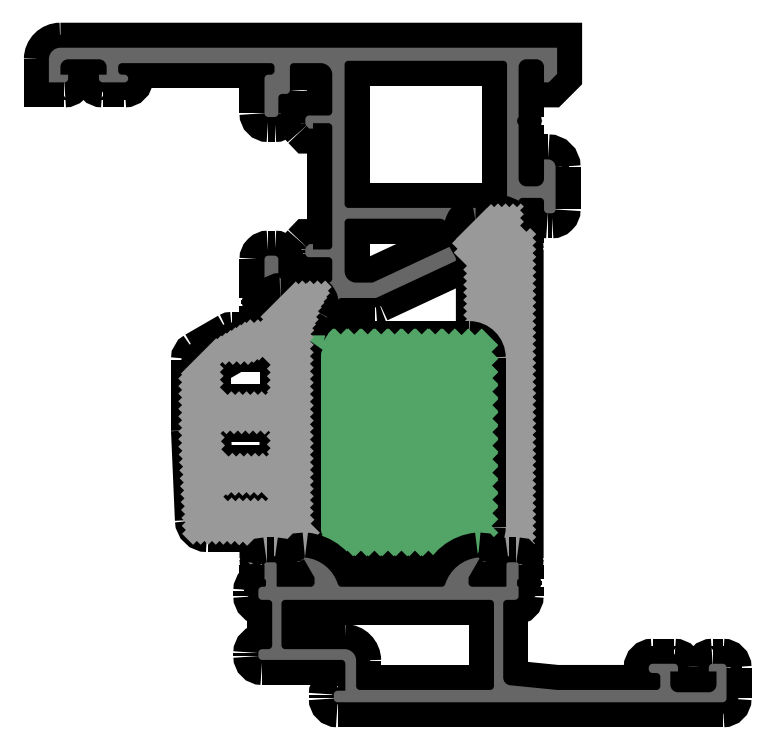
<metadata>
{"format":"dxf","ext":"dxf","renderer":"ezdxf+matplotlib","layout":"modelspace","background":"white","min_lineweight":24,"dpi":150}
</metadata>
<code>
0
SECTION
2
ENTITIES
0
POINT
8
FANGPUNKTE
10
-30
20
85
30
0
0
POINT
8
FANGPUNKTE
10
36
20
85
30
0
0
POINT
8
FANGPUNKTE
10
36
20
5.5
30
0
0
POINT
8
FANGPUNKTE
10
58
20
5.5
30
0
0
POINT
8
FANGPUNKTE
10
58
20
0
30
0
0
POINT
8
FANGPUNKTE
10
6.8
20
0
30
0
0
POINT
8
FANGPUNKTE
10
6.8
20
5.5
30
0
0
POINT
8
FANGPUNKTE
10
-2.8
20
5.5
30
0
0
POINT
8
FANGPUNKTE
10
-2.8
20
22.7
30
0
0
POINT
8
FANGPUNKTE
10
-10.9
20
22.7
30
0
0
POINT
8
FANGPUNKTE
10
-10.9
20
80.5
30
0
0
POINT
8
FANGPUNKTE
10
-30
20
80.5
30
0
0
INSERT
8
0S-Alu contour
2
382560__27CA38C3_2D9C_40A_A36F_C27C637A5C23_
10
0
20
0
30
0
0
ENDSEC
0
EOF

</code>
